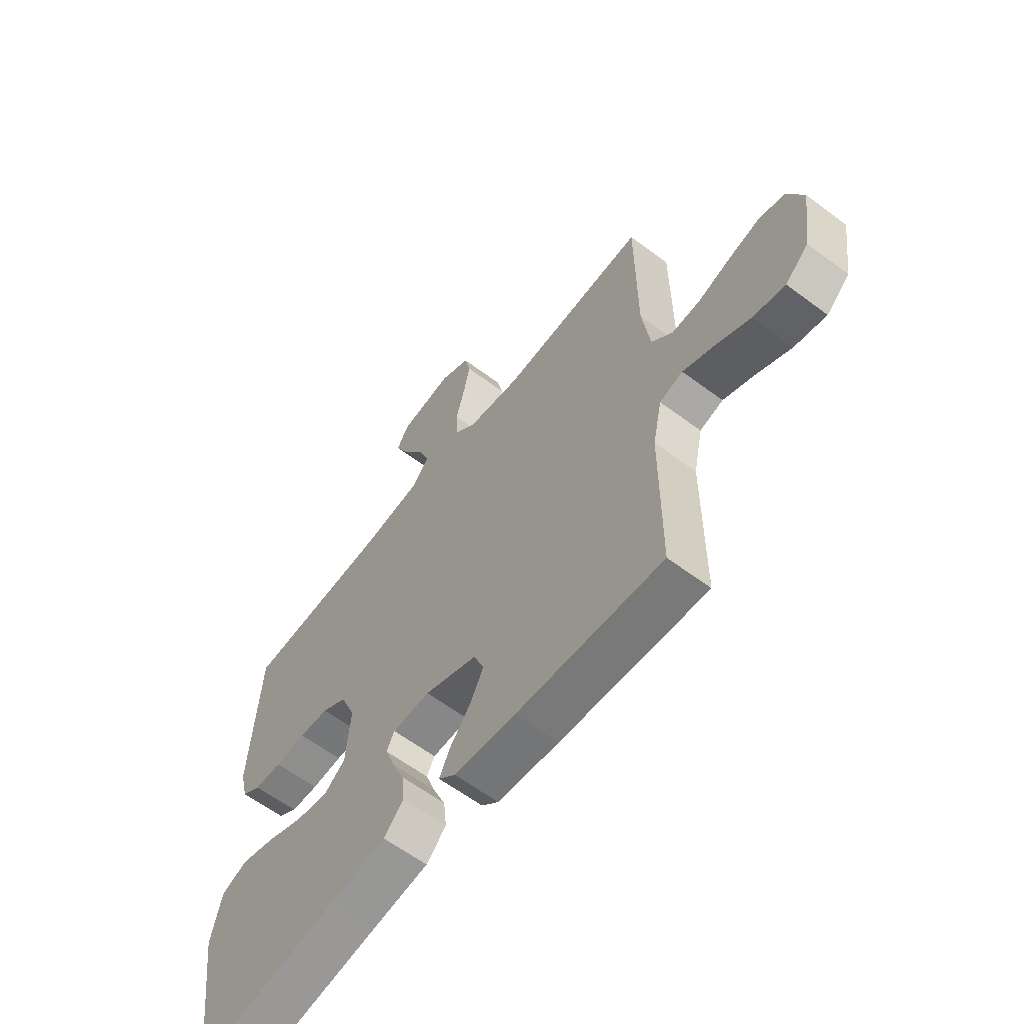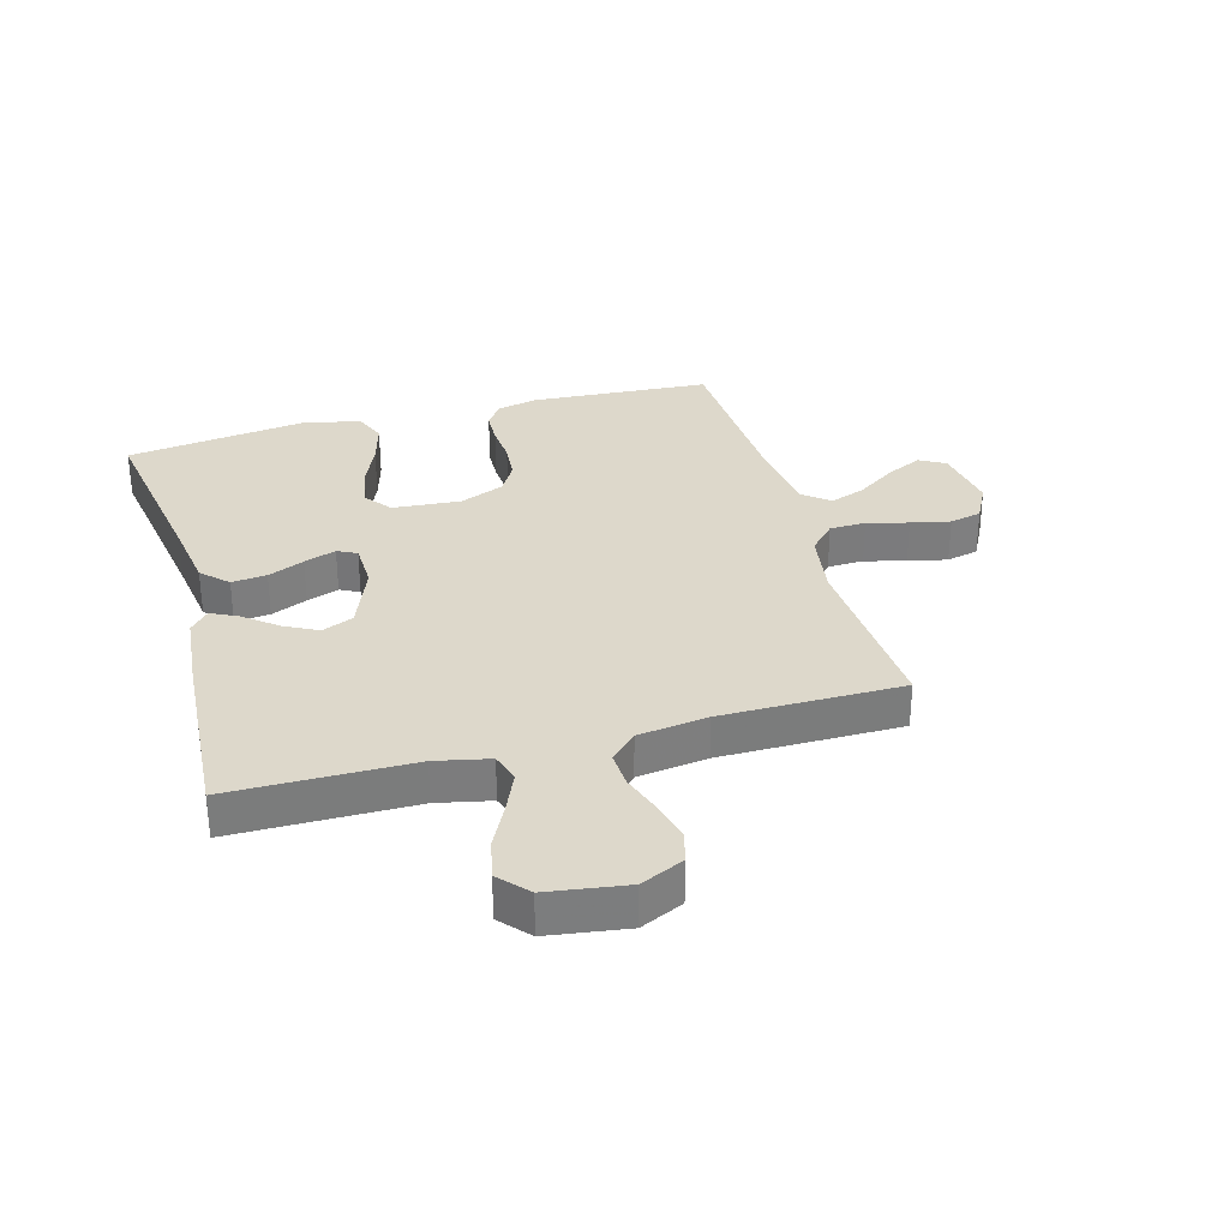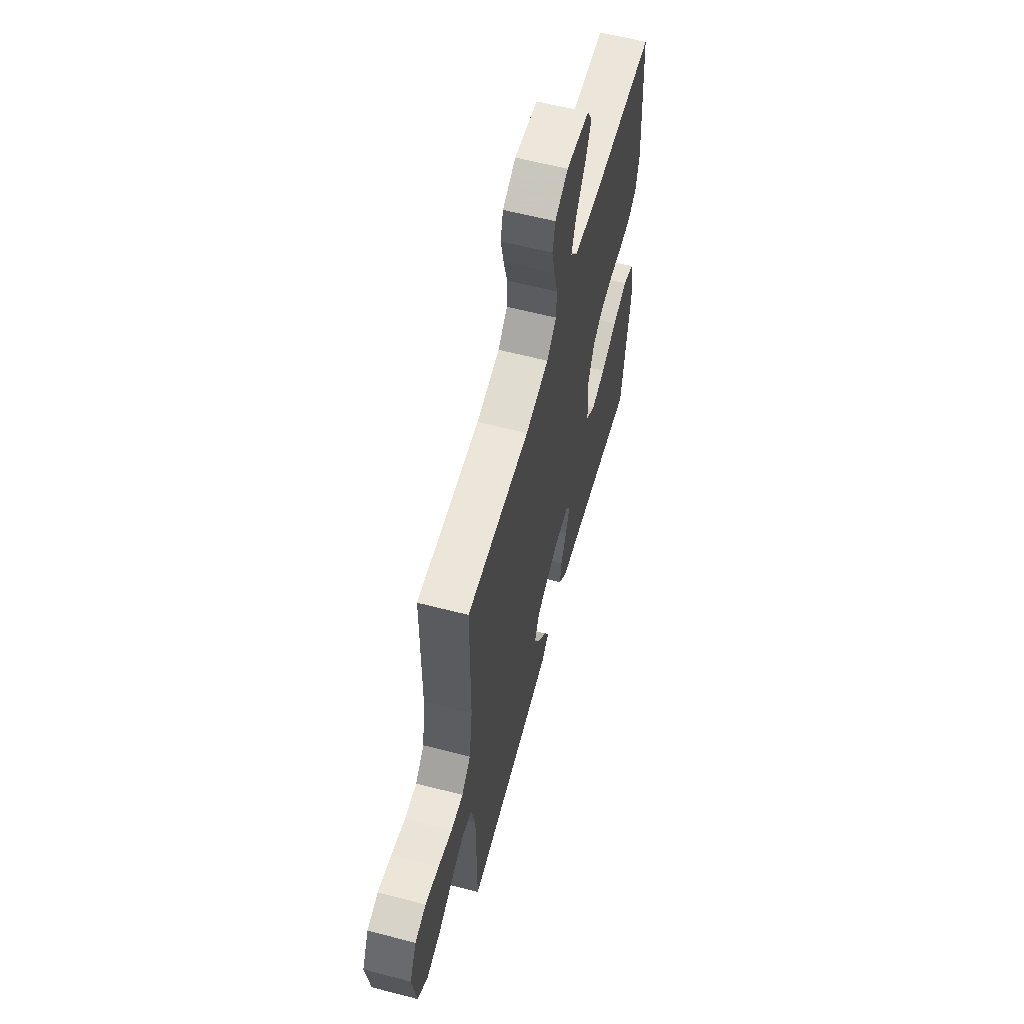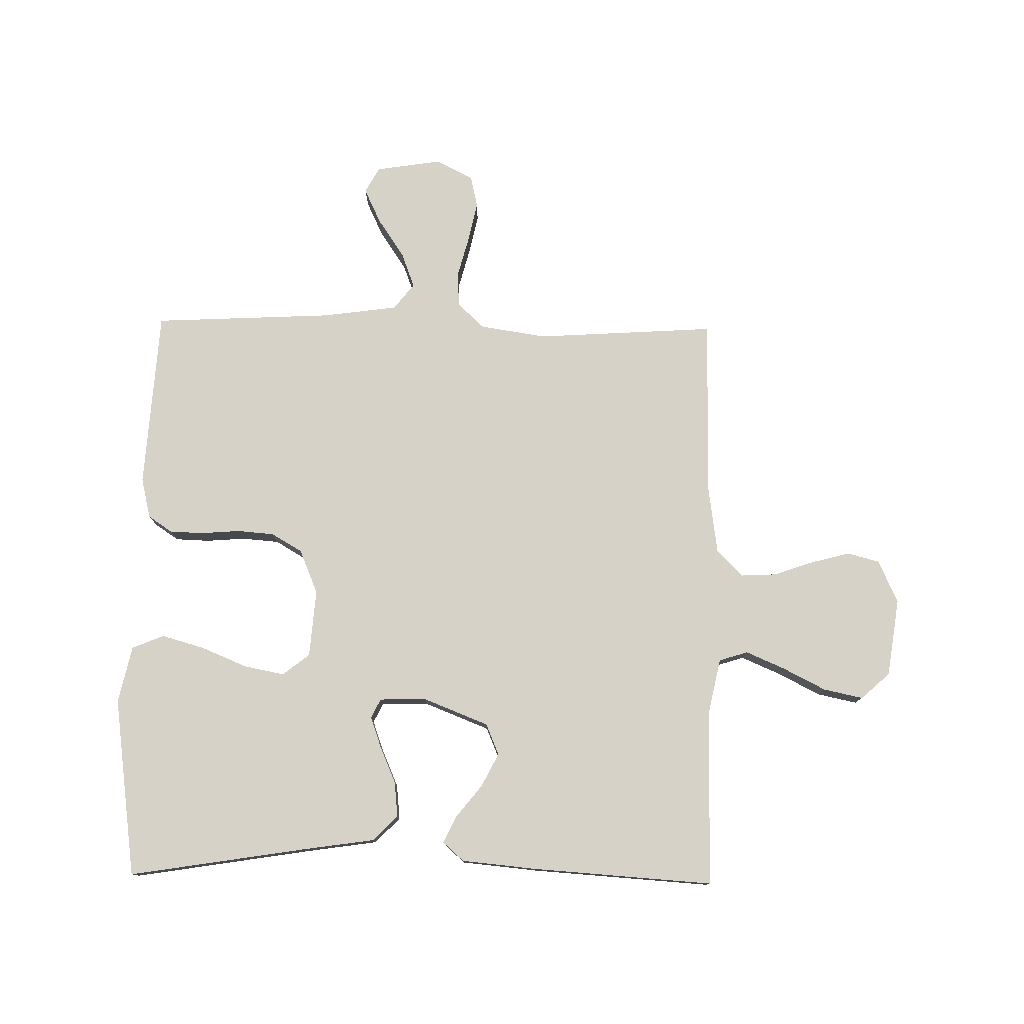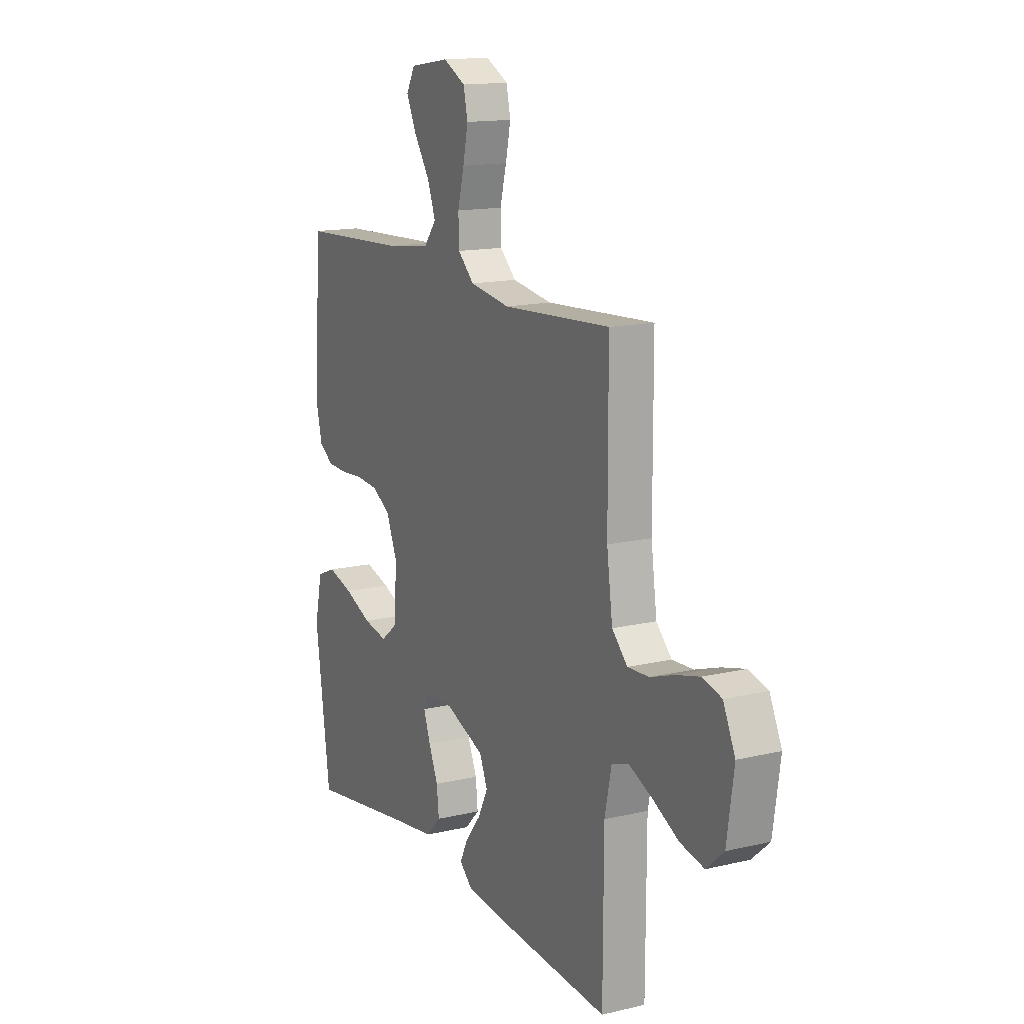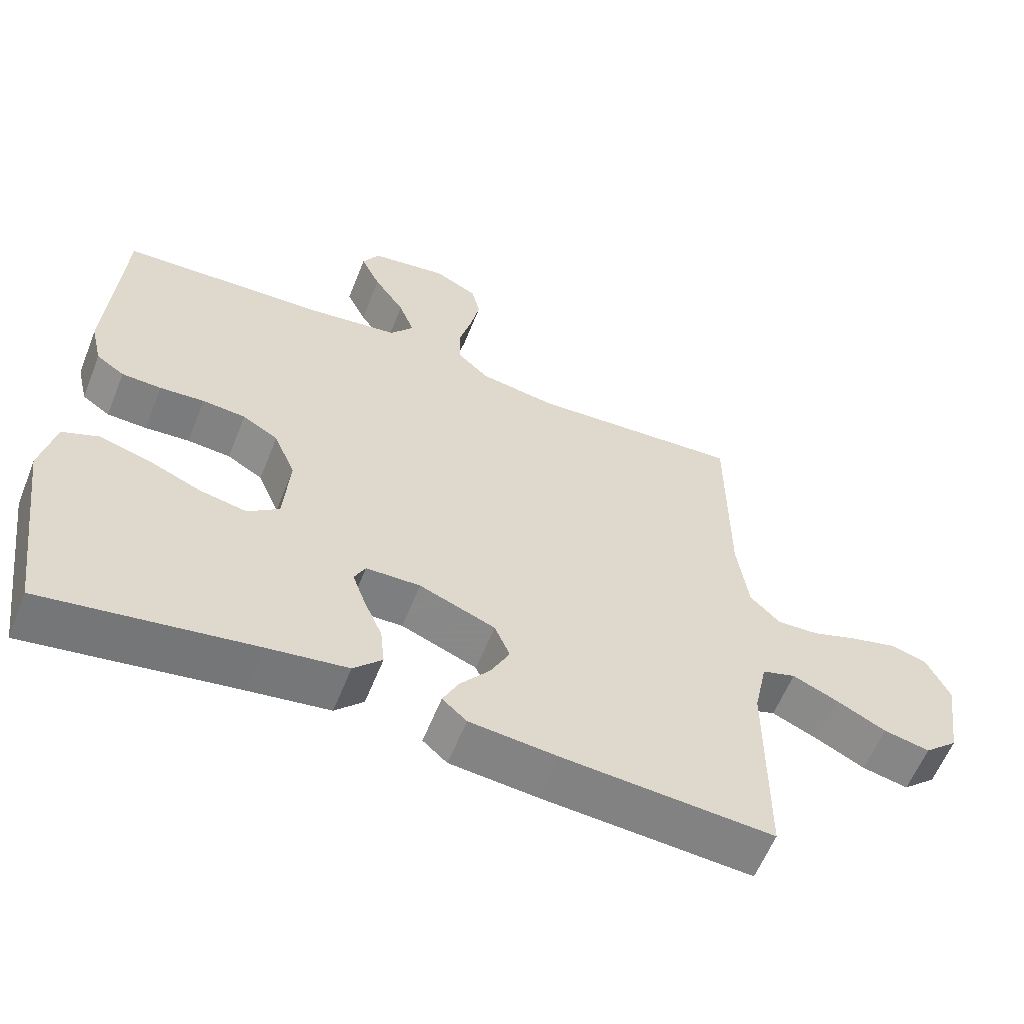
<metadata>
{"format":"obj","ext":"obj","renderer":"f3d","projection":"perspective","resolution":1024,"background":"white","views":[{"elev":-61.1,"azim":-127.4,"up":"+Z"},{"elev":31.5,"azim":-105.5,"up":"+Y"},{"elev":60.3,"azim":-75.1,"up":"+Z"},{"elev":77.9,"azim":-179.1,"up":"+Y"},{"elev":14.7,"azim":-117.1,"up":"+Z"},{"elev":-59.7,"azim":158.3,"up":"+Z"}]}
</metadata>
<code>
v -0.5 0.07 -0.5
v -0.501 0.07 -0.2
v -0.52 0.07 -0.111
v -0.568 0.07 -0.096
v -0.633 0.07 -0.124
v -0.704 0.07 -0.16
v -0.77 0.07 -0.174
v -0.818 0.07 -0.131
v -0.837 0.07 0
v -0.804 0.07 0.071
v -0.751 0.07 0.085
v -0.686 0.07 0.068
v -0.619 0.07 0.045
v -0.56 0.07 0.042
v -0.517 0.07 0.085
v -0.501 0.07 0.2
v -0.5 0.07 0.5
v -0.2 0.07 0.481
v -0.089 0.07 0.498
v -0.044 0.07 0.54
v -0.042 0.07 0.6
v -0.06 0.07 0.668
v -0.074 0.07 0.733
v -0.062 0.07 0.786
v 0 0.07 0.818
v 0.11 0.07 0.801
v 0.134 0.07 0.758
v 0.106 0.07 0.699
v 0.062 0.07 0.634
v 0.04 0.07 0.575
v 0.074 0.07 0.532
v 0.2 0.07 0.515
v 0.5 0.07 0.5
v 0.519 0.07 0.2
v 0.503 0.07 0.133
v 0.463 0.07 0.106
v 0.406 0.07 0.104
v 0.342 0.07 0.109
v 0.28 0.07 0.104
v 0.229 0.07 0.074
v 0.198 0.07 0
v 0.207 0.07 -0.113
v 0.252 0.07 -0.148
v 0.319 0.07 -0.135
v 0.396 0.07 -0.103
v 0.467 0.07 -0.083
v 0.52 0.07 -0.105
v 0.541 0.07 -0.2
v 0.5 0.07 -0.5
v 0.2 0.07 -0.452
v 0.084 0.07 -0.435
v 0.043 0.07 -0.393
v 0.049 0.07 -0.335
v 0.075 0.07 -0.275
v 0.094 0.07 -0.222
v 0.078 0.07 -0.19
v 0 0.07 -0.188
v -0.109 0.07 -0.231
v -0.131 0.07 -0.283
v -0.103 0.07 -0.338
v -0.06 0.07 -0.392
v -0.038 0.07 -0.437
v -0.073 0.07 -0.468
v -0.2 0.07 -0.48
v -0.5 0 -0.5
v -0.501 0 -0.2
v -0.52 0 -0.111
v -0.568 0 -0.096
v -0.633 0 -0.124
v -0.704 0 -0.16
v -0.77 0 -0.174
v -0.818 0 -0.131
v -0.837 0 0
v -0.804 0 0.071
v -0.751 0 0.085
v -0.686 0 0.068
v -0.619 0 0.045
v -0.56 0 0.042
v -0.517 0 0.085
v -0.501 0 0.2
v -0.5 0 0.5
v -0.2 0 0.481
v -0.089 0 0.498
v -0.044 0 0.54
v -0.042 0 0.6
v -0.06 0 0.668
v -0.074 0 0.733
v -0.062 0 0.786
v 0 0 0.818
v 0.11 0 0.801
v 0.134 0 0.758
v 0.106 0 0.699
v 0.062 0 0.634
v 0.04 0 0.575
v 0.074 0 0.532
v 0.2 0 0.515
v 0.5 0 0.5
v 0.519 0 0.2
v 0.503 0 0.133
v 0.463 0 0.106
v 0.406 0 0.104
v 0.342 0 0.109
v 0.28 0 0.104
v 0.229 0 0.074
v 0.198 0 0
v 0.207 0 -0.113
v 0.252 0 -0.148
v 0.319 0 -0.135
v 0.396 0 -0.103
v 0.467 0 -0.083
v 0.52 0 -0.105
v 0.541 0 -0.2
v 0.5 0 -0.5
v 0.2 0 -0.452
v 0.084 0 -0.435
v 0.043 0 -0.393
v 0.049 0 -0.335
v 0.075 0 -0.275
v 0.094 0 -0.222
v 0.078 0 -0.19
v 0 0 -0.188
v -0.109 0 -0.231
v -0.131 0 -0.283
v -0.103 0 -0.338
v -0.06 0 -0.392
v -0.038 0 -0.437
v -0.073 0 -0.468
v -0.2 0 -0.48
f 64 1 2
f 63 64 2
f 62 63 2
f 61 62 2
f 60 61 2
f 59 60 2 3
f 58 59 3
f 57 58 3 4
f 56 57 4
f 52 53 54
f 51 52 54
f 50 51 54
f 49 50 54
f 48 49 54
f 47 48 54
f 46 47 54
f 45 46 54
f 44 45 54
f 43 44 54 55
f 42 43 55 56
f 36 37 38
f 35 36 38
f 34 35 38
f 33 34 38
f 32 33 38
f 31 32 38 39
f 30 31 39 40
f 27 28 29
f 26 27 29
f 25 26 29
f 24 25 29
f 23 24 29
f 22 23 29
f 21 22 29
f 20 21 29 30
f 30 40 41
f 20 30 41
f 19 20 41
f 16 17 18
f 41 42 56
f 19 41 56
f 18 19 56
f 16 18 56
f 15 16 56
f 11 12 13
f 10 11 13
f 9 10 13
f 8 9 13
f 7 8 13
f 6 7 13
f 5 6 13
f 14 15 56 4
f 4 5 13 14
f 66 65 128
f 66 128 127
f 66 127 126
f 66 126 125
f 66 125 124
f 67 66 124 123
f 67 123 122
f 68 67 122 121
f 68 121 120
f 118 117 116
f 118 116 115
f 118 115 114
f 118 114 113
f 118 113 112
f 118 112 111
f 118 111 110
f 118 110 109
f 118 109 108
f 119 118 108 107
f 120 119 107 106
f 102 101 100
f 102 100 99
f 102 99 98
f 102 98 97
f 102 97 96
f 103 102 96 95
f 104 103 95 94
f 93 92 91
f 93 91 90
f 93 90 89
f 93 89 88
f 93 88 87
f 93 87 86
f 93 86 85
f 94 93 85 84
f 105 104 94
f 105 94 84
f 105 84 83
f 82 81 80
f 120 106 105
f 120 105 83
f 120 83 82
f 120 82 80
f 120 80 79
f 77 76 75
f 77 75 74
f 77 74 73
f 77 73 72
f 77 72 71
f 77 71 70
f 77 70 69
f 68 120 79 78
f 78 77 69 68
f 1 65 66 2
f 2 66 67 3
f 3 67 68 4
f 4 68 69 5
f 5 69 70 6
f 6 70 71 7
f 7 71 72 8
f 8 72 73 9
f 9 73 74 10
f 10 74 75 11
f 11 75 76 12
f 12 76 77 13
f 13 77 78 14
f 14 78 79 15
f 15 79 80 16
f 16 80 81 17
f 17 81 82 18
f 18 82 83 19
f 19 83 84 20
f 20 84 85 21
f 21 85 86 22
f 22 86 87 23
f 23 87 88 24
f 24 88 89 25
f 25 89 90 26
f 26 90 91 27
f 27 91 92 28
f 28 92 93 29
f 29 93 94 30
f 30 94 95 31
f 31 95 96 32
f 32 96 97 33
f 33 97 98 34
f 34 98 99 35
f 35 99 100 36
f 36 100 101 37
f 37 101 102 38
f 38 102 103 39
f 39 103 104 40
f 40 104 105 41
f 41 105 106 42
f 42 106 107 43
f 43 107 108 44
f 44 108 109 45
f 45 109 110 46
f 46 110 111 47
f 47 111 112 48
f 48 112 113 49
f 49 113 114 50
f 50 114 115 51
f 51 115 116 52
f 52 116 117 53
f 53 117 118 54
f 54 118 119 55
f 55 119 120 56
f 56 120 121 57
f 57 121 122 58
f 58 122 123 59
f 59 123 124 60
f 60 124 125 61
f 61 125 126 62
f 62 126 127 63
f 63 127 128 64
f 64 128 65 1

</code>
